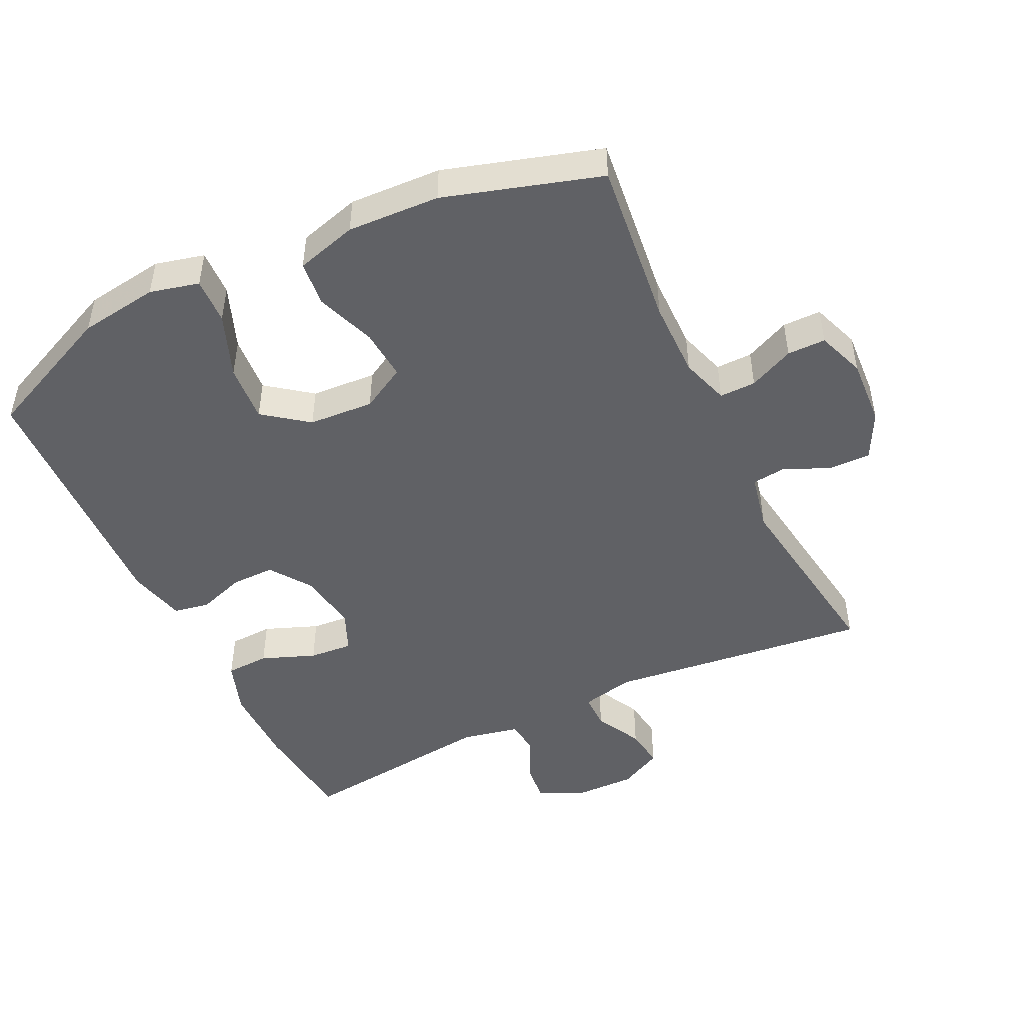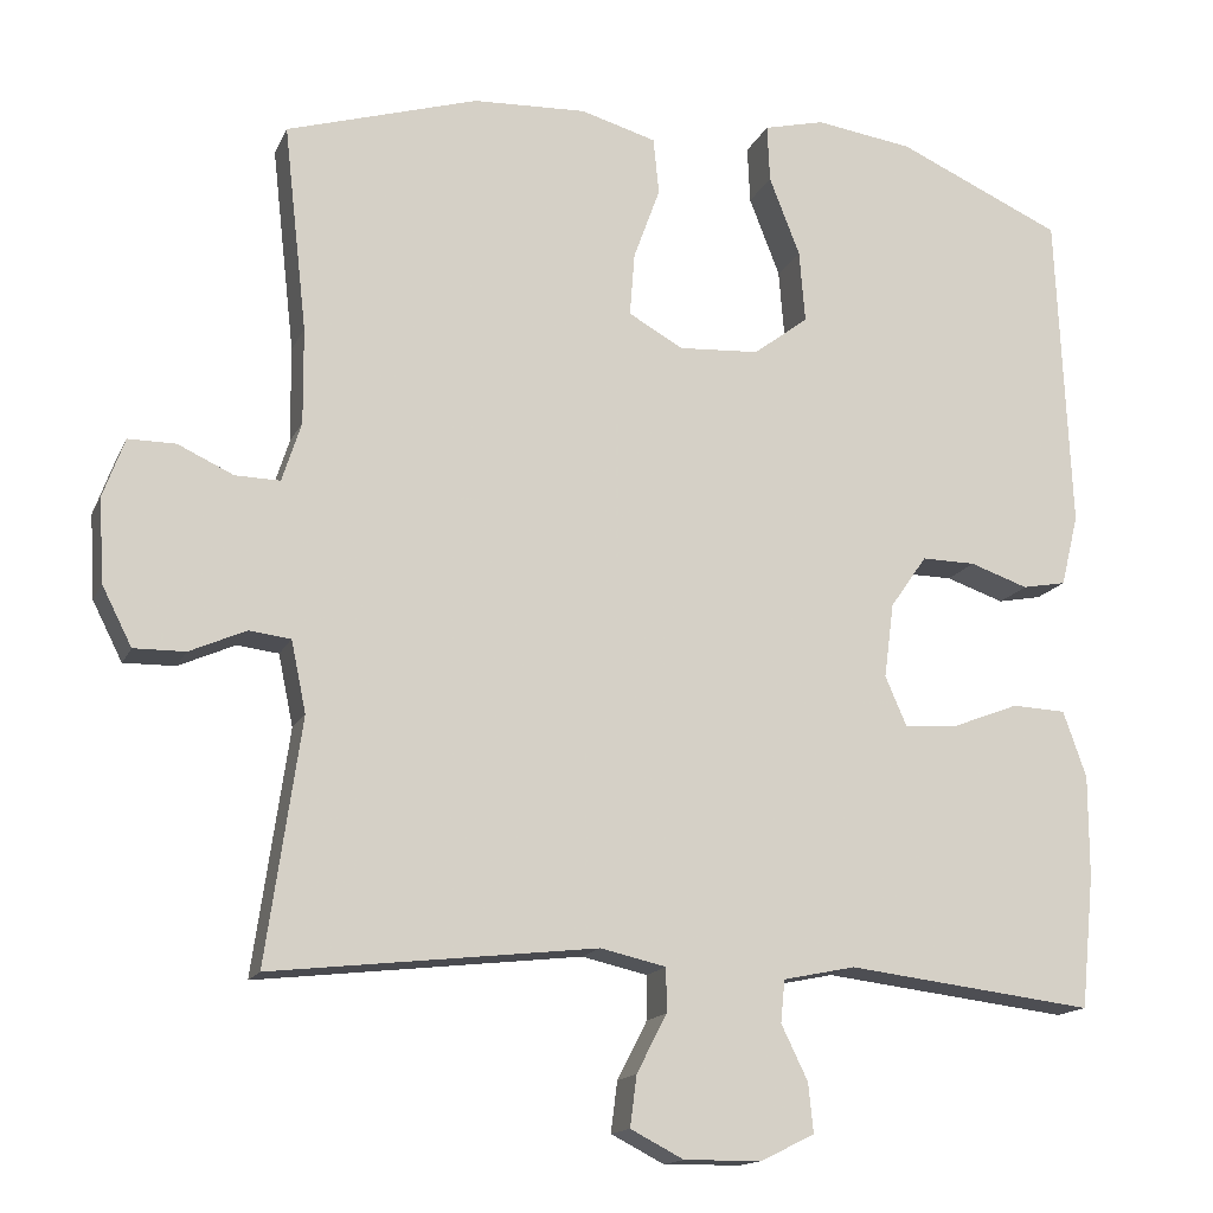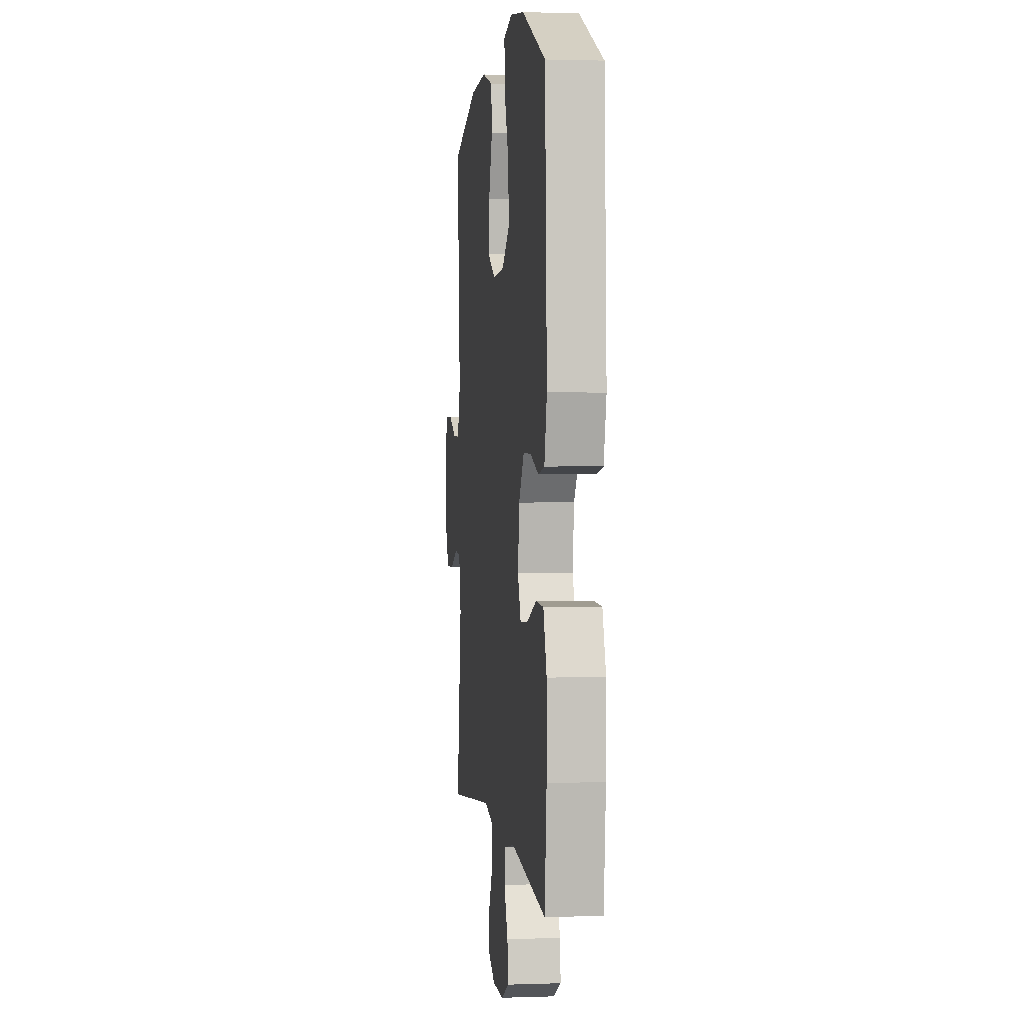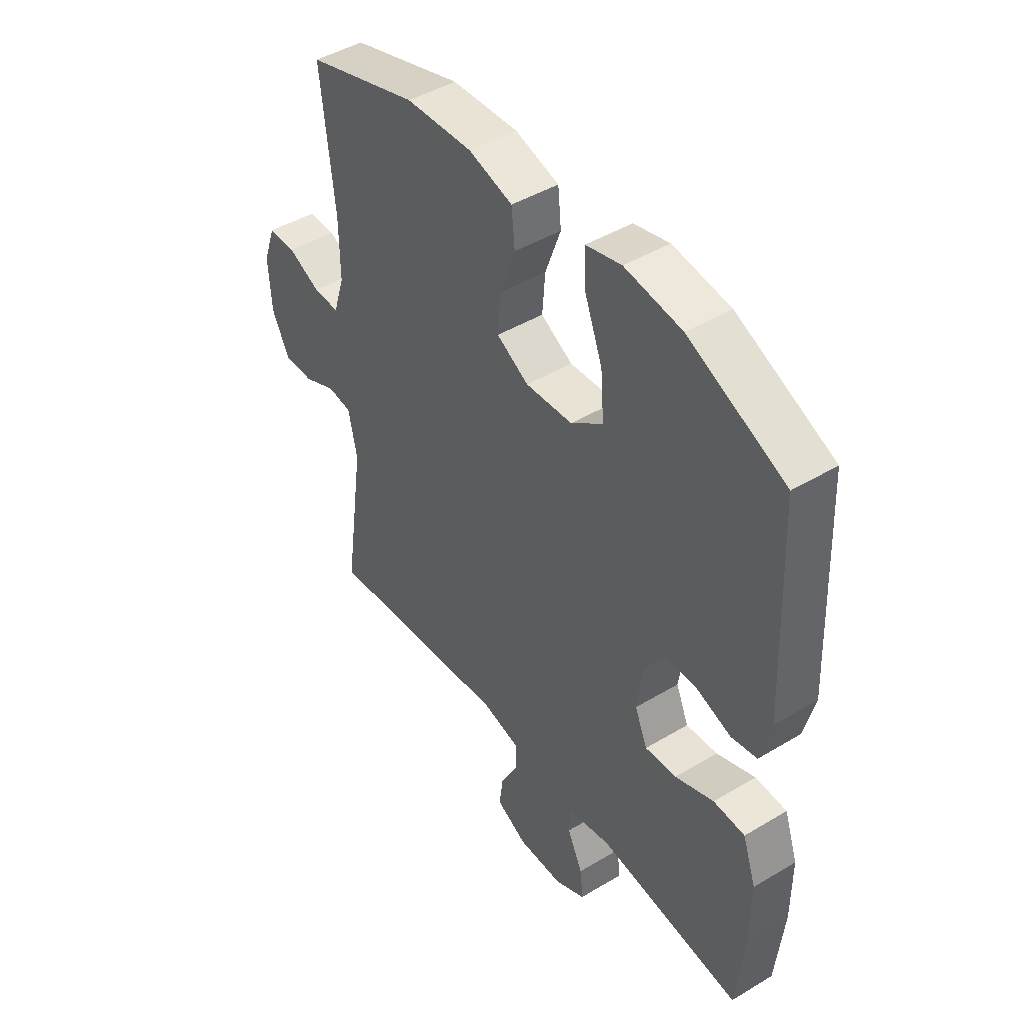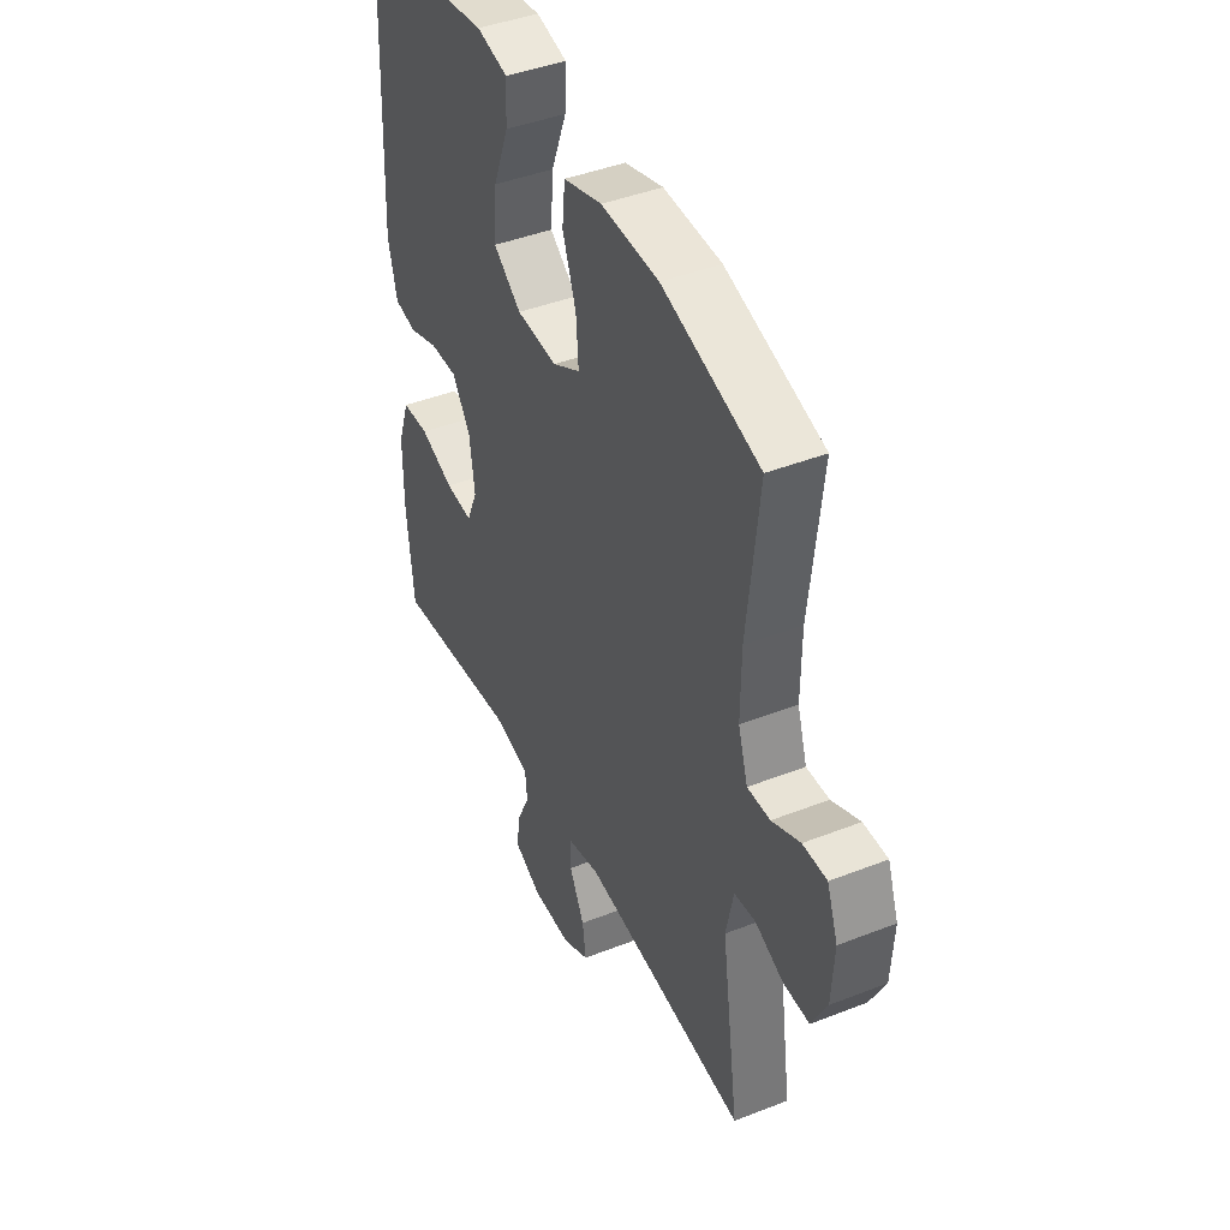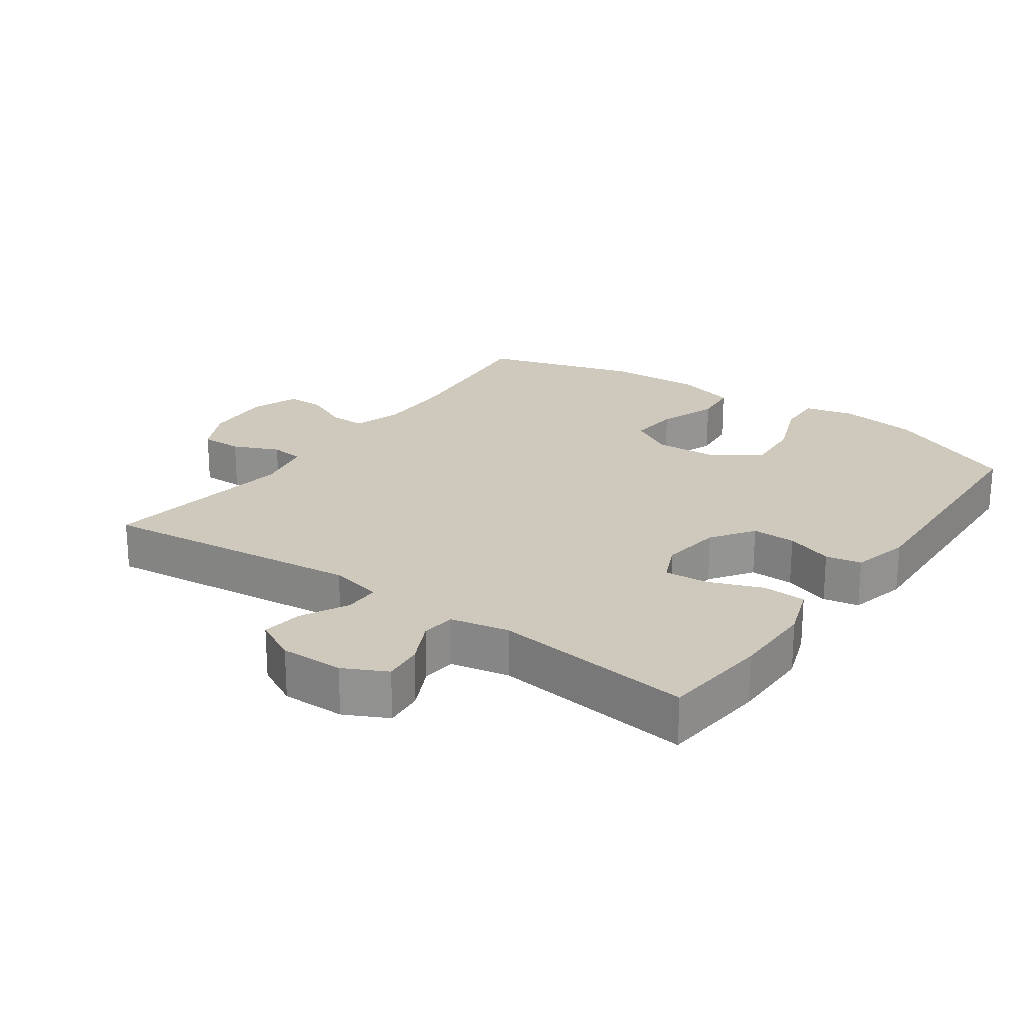
<metadata>
{"format":"obj","ext":"obj","renderer":"f3d","projection":"perspective","resolution":1024,"background":"white","views":[{"elev":-47.6,"azim":25.7,"up":"+Y"},{"elev":-15.2,"azim":162.0,"up":"+Z"},{"elev":1.7,"azim":-97.1,"up":"+Z"},{"elev":45.2,"azim":-124.7,"up":"+Z"},{"elev":42.9,"azim":65.0,"up":"+Z"},{"elev":22.5,"azim":-144.7,"up":"+Y"}]}
</metadata>
<code>
v -0.5 0.07 0.5
v -0.301 0.07 0.589
v -0.183 0.07 0.606
v -0.11 0.07 0.588
v -0.113 0.07 0.519
v -0.15 0.07 0.424
v -0.157 0.07 0.337
v -0.091 0.07 0.287
v 0.006 0.07 0.281
v 0.072 0.07 0.318
v 0.066 0.07 0.394
v 0.034 0.07 0.482
v 0.041 0.07 0.55
v 0.132 0.07 0.576
v 0.269 0.07 0.57
v 0.5 0.07 0.5
v 0.472 0.07 0.251
v 0.471 0.07 0.136
v 0.494 0.07 0.064
v 0.548 0.07 0.065
v 0.615 0.07 0.096
v 0.672 0.07 0.096
v 0.698 0.07 0.025
v 0.692 0.07 -0.076
v 0.656 0.07 -0.147
v 0.594 0.07 -0.146
v 0.526 0.07 -0.116
v 0.476 0.07 -0.122
v 0.458 0.07 -0.208
v 0.5 0.07 -0.5
v 0.109 0.07 -0.456
v 0.03 0.07 -0.474
v 0.03 0.07 -0.527
v 0.066 0.07 -0.597
v 0.074 0.07 -0.658
v 0.01 0.07 -0.691
v -0.084 0.07 -0.69
v -0.148 0.07 -0.658
v -0.142 0.07 -0.599
v -0.11 0.07 -0.533
v -0.115 0.07 -0.482
v -0.202 0.07 -0.464
v -0.5 0.07 -0.5
v -0.516 0.07 -0.34
v -0.516 0.07 -0.217
v -0.488 0.07 -0.137
v -0.423 0.07 -0.134
v -0.343 0.07 -0.165
v -0.278 0.07 -0.17
v -0.252 0.07 -0.11
v -0.264 0.07 -0.02
v -0.308 0.07 0.043
v -0.373 0.07 0.042
v -0.443 0.07 0.018
v -0.496 0.07 0.028
v -0.517 0.07 0.114
v -0.5 0 0.5
v -0.301 0 0.589
v -0.183 0 0.606
v -0.11 0 0.588
v -0.113 0 0.519
v -0.15 0 0.424
v -0.157 0 0.337
v -0.091 0 0.287
v 0.006 0 0.281
v 0.072 0 0.318
v 0.066 0 0.394
v 0.034 0 0.482
v 0.041 0 0.55
v 0.132 0 0.576
v 0.269 0 0.57
v 0.5 0 0.5
v 0.472 0 0.251
v 0.471 0 0.136
v 0.494 0 0.064
v 0.548 0 0.065
v 0.615 0 0.096
v 0.672 0 0.096
v 0.698 0 0.025
v 0.692 0 -0.076
v 0.656 0 -0.147
v 0.594 0 -0.146
v 0.526 0 -0.116
v 0.476 0 -0.122
v 0.458 0 -0.208
v 0.5 0 -0.5
v 0.109 0 -0.456
v 0.03 0 -0.474
v 0.03 0 -0.527
v 0.066 0 -0.597
v 0.074 0 -0.658
v 0.01 0 -0.691
v -0.084 0 -0.69
v -0.148 0 -0.658
v -0.142 0 -0.599
v -0.11 0 -0.533
v -0.115 0 -0.482
v -0.202 0 -0.464
v -0.5 0 -0.5
v -0.516 0 -0.34
v -0.516 0 -0.217
v -0.488 0 -0.137
v -0.423 0 -0.134
v -0.343 0 -0.165
v -0.278 0 -0.17
v -0.252 0 -0.11
v -0.264 0 -0.02
v -0.308 0 0.043
v -0.373 0 0.042
v -0.443 0 0.018
v -0.496 0 0.028
v -0.517 0 0.114
f 53 54 55 56
f 52 53 56 1
f 51 52 1 2
f 50 51 2 3
f 45 46 47 48
f 45 48 49
f 42 43 44 45
f 41 42 45 49
f 37 38 39 40
f 37 40 41
f 36 37 41
f 33 34 35 36
f 32 33 36 41
f 31 32 41 49
f 29 30 31 49
f 24 25 26 27
f 24 27 28
f 23 24 28
f 20 21 22 23
f 19 20 23 28
f 18 19 28 29
f 14 15 16 17
f 11 12 13 14
f 10 11 14 17
f 9 10 17 18
f 3 4 5 6
f 50 3 6 7
f 18 29 49 50
f 8 9 18 50
f 7 8 50
f 112 111 110 109
f 57 112 109 108
f 58 57 108 107
f 59 58 107 106
f 104 103 102 101
f 105 104 101
f 101 100 99 98
f 105 101 98 97
f 96 95 94 93
f 97 96 93
f 97 93 92
f 92 91 90 89
f 97 92 89 88
f 105 97 88 87
f 105 87 86 85
f 83 82 81 80
f 84 83 80
f 84 80 79
f 79 78 77 76
f 84 79 76 75
f 85 84 75 74
f 73 72 71 70
f 70 69 68 67
f 73 70 67 66
f 74 73 66 65
f 62 61 60 59
f 63 62 59 106
f 106 105 85 74
f 106 74 65 64
f 106 64 63
f 1 57 58 2
f 2 58 59 3
f 3 59 60 4
f 4 60 61 5
f 5 61 62 6
f 6 62 63 7
f 7 63 64 8
f 8 64 65 9
f 9 65 66 10
f 10 66 67 11
f 11 67 68 12
f 12 68 69 13
f 13 69 70 14
f 14 70 71 15
f 15 71 72 16
f 16 72 73 17
f 17 73 74 18
f 18 74 75 19
f 19 75 76 20
f 20 76 77 21
f 21 77 78 22
f 22 78 79 23
f 23 79 80 24
f 24 80 81 25
f 25 81 82 26
f 26 82 83 27
f 27 83 84 28
f 28 84 85 29
f 29 85 86 30
f 30 86 87 31
f 31 87 88 32
f 32 88 89 33
f 33 89 90 34
f 34 90 91 35
f 35 91 92 36
f 36 92 93 37
f 37 93 94 38
f 38 94 95 39
f 39 95 96 40
f 40 96 97 41
f 41 97 98 42
f 42 98 99 43
f 43 99 100 44
f 44 100 101 45
f 45 101 102 46
f 46 102 103 47
f 47 103 104 48
f 48 104 105 49
f 49 105 106 50
f 50 106 107 51
f 51 107 108 52
f 52 108 109 53
f 53 109 110 54
f 54 110 111 55
f 55 111 112 56
f 56 112 57 1

</code>
